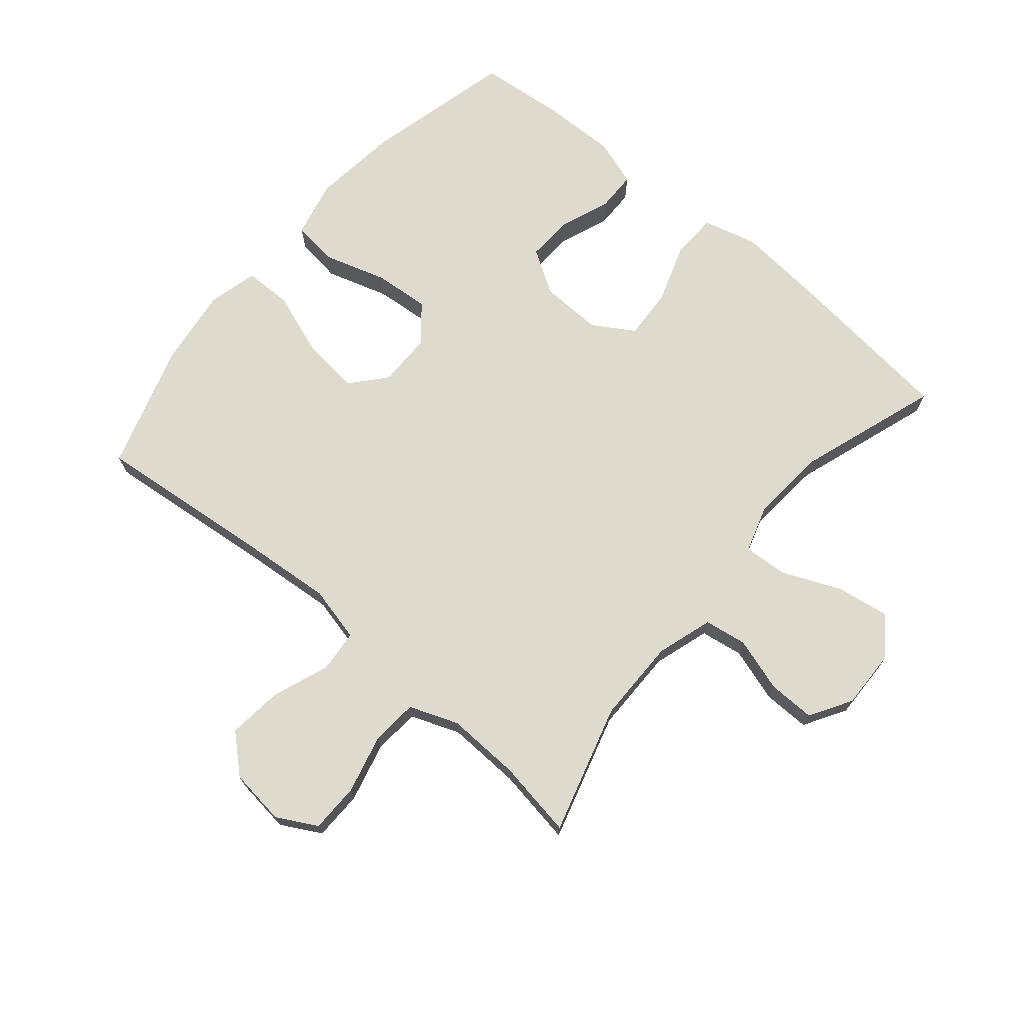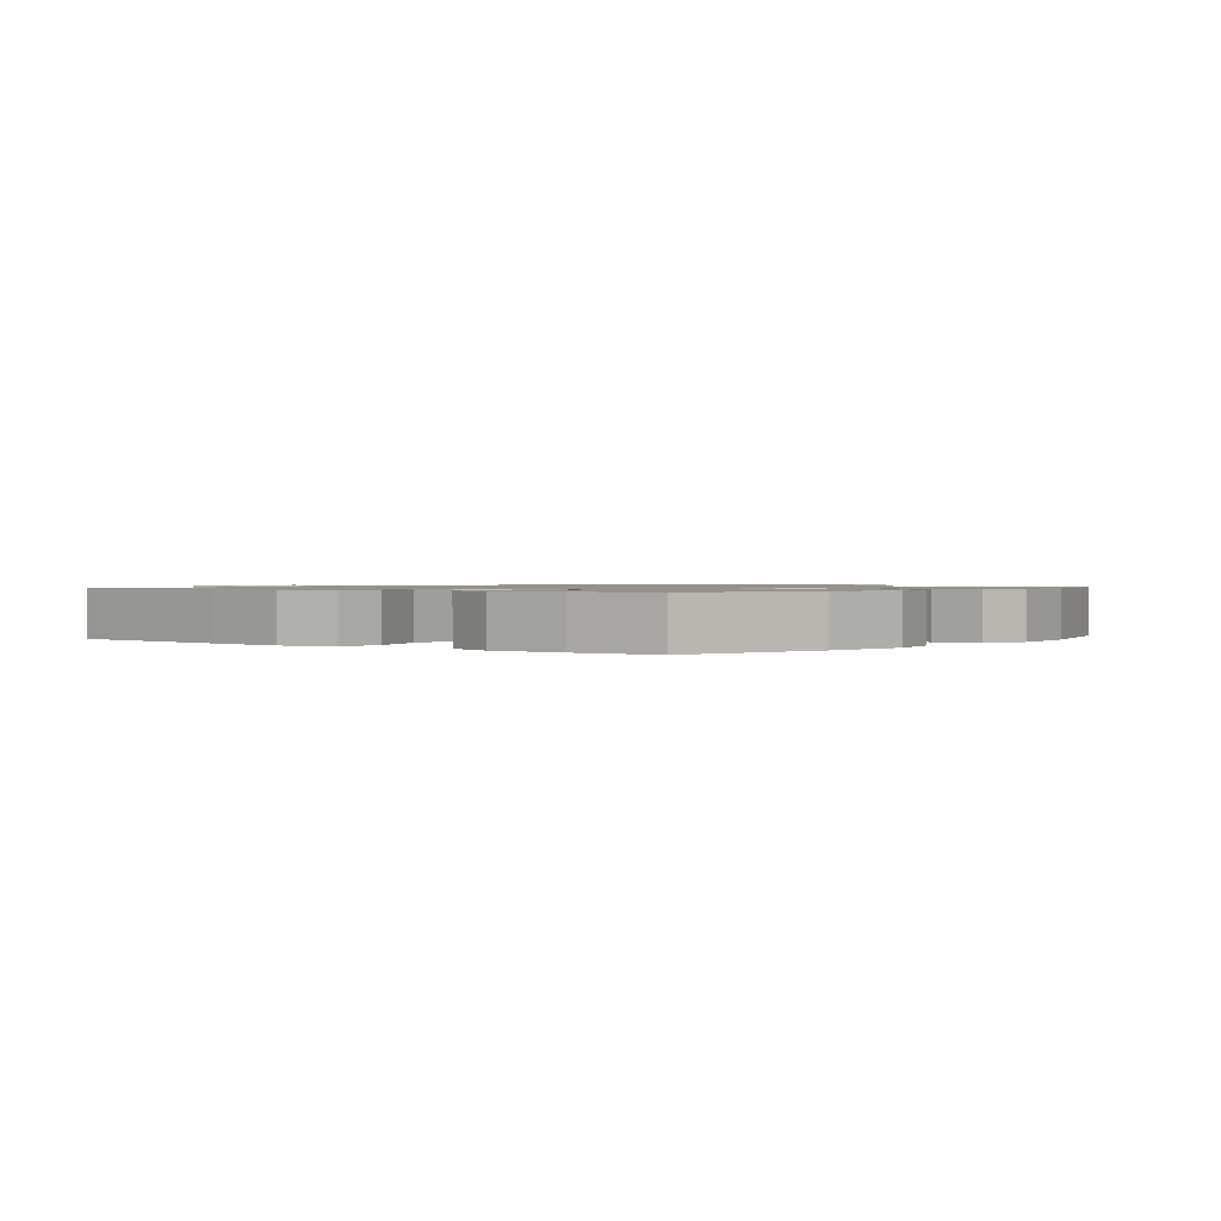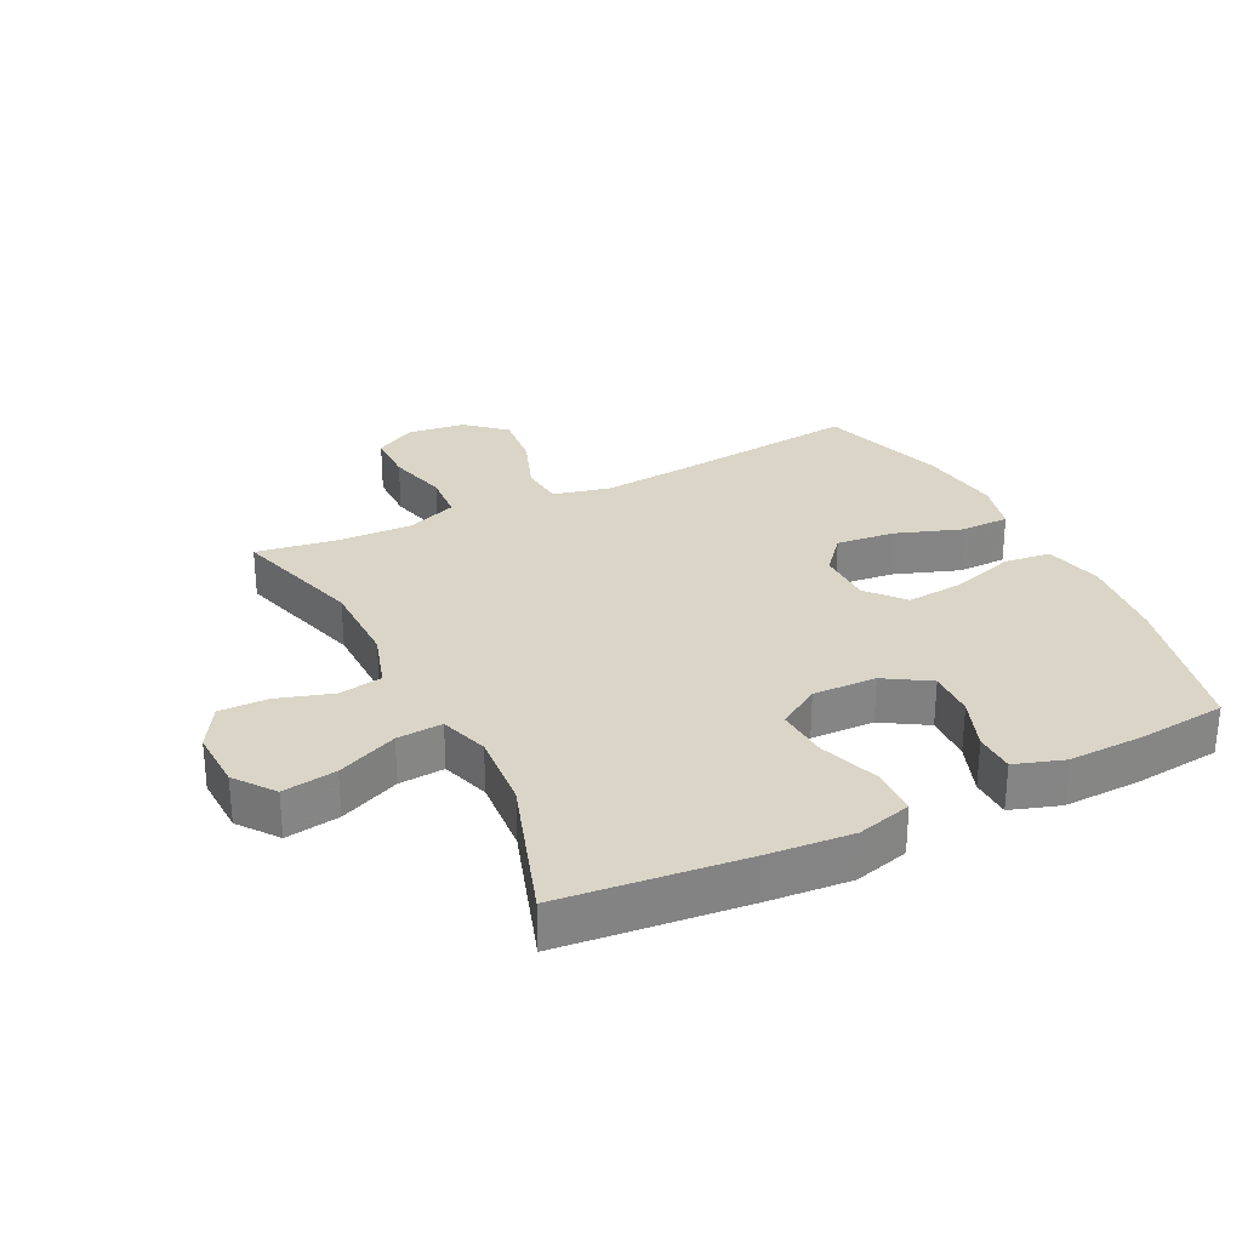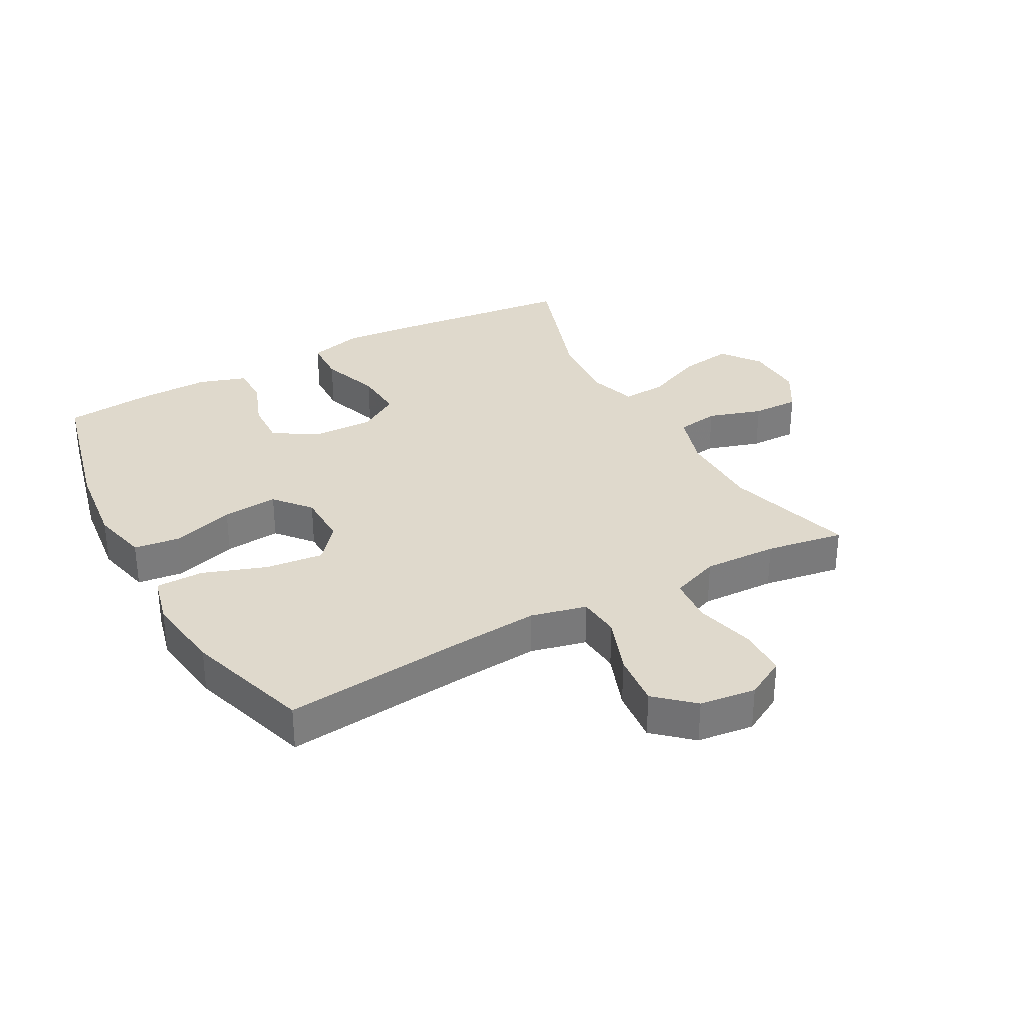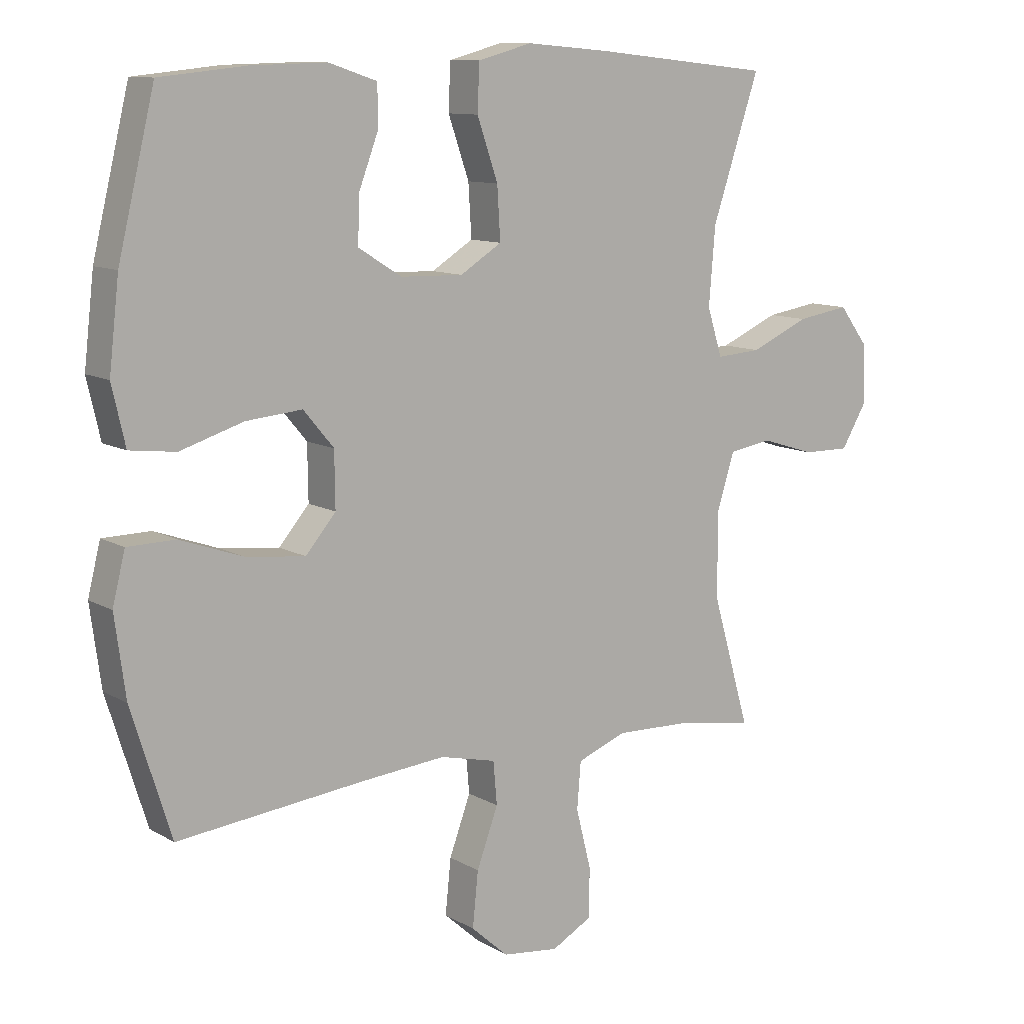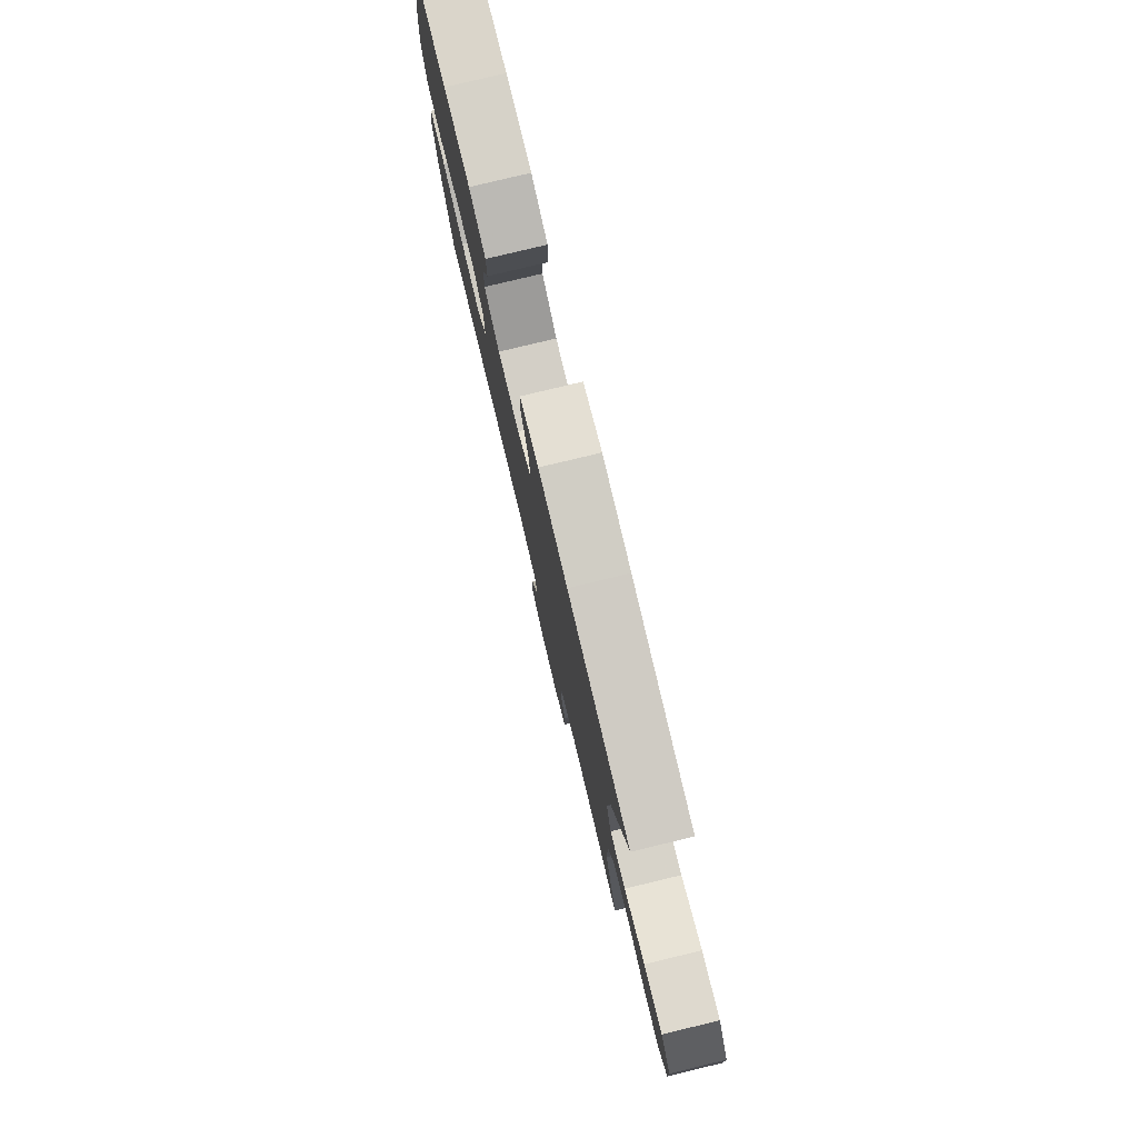
<metadata>
{"format":"obj","ext":"obj","renderer":"f3d","projection":"perspective","resolution":1024,"background":"white","views":[{"elev":71.3,"azim":-139.7,"up":"+Y"},{"elev":1.0,"azim":38.5,"up":"+Y"},{"elev":29.0,"azim":-26.5,"up":"+Y"},{"elev":32.3,"azim":151.3,"up":"+Y"},{"elev":10.8,"azim":144.1,"up":"+Z"},{"elev":79.5,"azim":-103.5,"up":"+Z"}]}
</metadata>
<code>
v -0.5 0.07 -0.5
v -0.44 0.07 -0.294
v -0.439 0.07 -0.159
v -0.467 0.07 -0.069
v -0.535 0.07 -0.058
v -0.622 0.07 -0.085
v -0.697 0.07 -0.086
v -0.737 0.07 -0.019
v -0.734 0.07 0.076
v -0.688 0.07 0.137
v -0.604 0.07 0.124
v -0.51 0.07 0.083
v -0.439 0.07 0.078
v -0.415 0.07 0.154
v -0.425 0.07 0.276
v -0.5 0.07 0.5
v -0.216 0.07 0.53
v -0.084 0.07 0.541
v 0.002 0.07 0.518
v 0.005 0.07 0.445
v -0.028 0.07 0.35
v -0.033 0.07 0.268
v 0.033 0.07 0.227
v 0.132 0.07 0.23
v 0.201 0.07 0.273
v 0.198 0.07 0.347
v 0.167 0.07 0.429
v 0.168 0.07 0.492
v 0.244 0.07 0.517
v 0.363 0.07 0.514
v 0.5 0.07 0.5
v 0.558 0.07 0.262
v 0.574 0.07 0.124
v 0.553 0.07 0.032
v 0.48 0.07 0.023
v 0.38 0.07 0.054
v 0.291 0.07 0.062
v 0.243 0.07 0.005
v 0.242 0.07 -0.082
v 0.29 0.07 -0.138
v 0.382 0.07 -0.128
v 0.484 0.07 -0.092
v 0.56 0.07 -0.093
v 0.58 0.07 -0.173
v 0.563 0.07 -0.299
v 0.5 0.07 -0.5
v 0.205 0.07 -0.469
v 0.069 0.07 -0.457
v -0.02 0.07 -0.478
v -0.026 0.07 -0.546
v 0.008 0.07 -0.638
v 0.017 0.07 -0.725
v -0.042 0.07 -0.778
v -0.132 0.07 -0.789
v -0.196 0.07 -0.754
v -0.197 0.07 -0.675
v -0.173 0.07 -0.58
v -0.179 0.07 -0.506
v -0.257 0.07 -0.476
v -0.375 0.07 -0.48
v -0.5 0 -0.5
v -0.44 0 -0.294
v -0.439 0 -0.159
v -0.467 0 -0.069
v -0.535 0 -0.058
v -0.622 0 -0.085
v -0.697 0 -0.086
v -0.737 0 -0.019
v -0.734 0 0.076
v -0.688 0 0.137
v -0.604 0 0.124
v -0.51 0 0.083
v -0.439 0 0.078
v -0.415 0 0.154
v -0.425 0 0.276
v -0.5 0 0.5
v -0.216 0 0.53
v -0.084 0 0.541
v 0.002 0 0.518
v 0.005 0 0.445
v -0.028 0 0.35
v -0.033 0 0.268
v 0.033 0 0.227
v 0.132 0 0.23
v 0.201 0 0.273
v 0.198 0 0.347
v 0.167 0 0.429
v 0.168 0 0.492
v 0.244 0 0.517
v 0.363 0 0.514
v 0.5 0 0.5
v 0.558 0 0.262
v 0.574 0 0.124
v 0.553 0 0.032
v 0.48 0 0.023
v 0.38 0 0.054
v 0.291 0 0.062
v 0.243 0 0.005
v 0.242 0 -0.082
v 0.29 0 -0.138
v 0.382 0 -0.128
v 0.484 0 -0.092
v 0.56 0 -0.093
v 0.58 0 -0.173
v 0.563 0 -0.299
v 0.5 0 -0.5
v 0.205 0 -0.469
v 0.069 0 -0.457
v -0.02 0 -0.478
v -0.026 0 -0.546
v 0.008 0 -0.638
v 0.017 0 -0.725
v -0.042 0 -0.778
v -0.132 0 -0.789
v -0.196 0 -0.754
v -0.197 0 -0.675
v -0.173 0 -0.58
v -0.179 0 -0.506
v -0.257 0 -0.476
v -0.375 0 -0.48
f 54 55 56 57
f 54 57 58
f 53 54 58
f 50 51 52 53
f 50 53 58
f 49 50 58 59
f 44 45 46 47
f 44 47 48
f 41 42 43 44
f 40 41 44 48
f 39 40 48 49
f 33 34 35 36
f 33 36 37
f 32 33 37
f 31 32 37
f 30 31 37 38
f 26 27 28 29
f 25 26 29 30
f 18 19 20 21
f 18 21 22
f 15 16 17 18
f 14 15 18 22
f 13 14 22 23
f 9 10 11 12
f 9 12 13
f 8 9 13
f 5 6 7 8
f 4 5 8 13
f 3 4 13 23
f 60 1 2
f 59 60 2 3
f 38 39 49 59
f 25 30 38 59
f 24 25 59 3
f 3 23 24
f 117 116 115 114
f 118 117 114
f 118 114 113
f 113 112 111 110
f 118 113 110
f 119 118 110 109
f 107 106 105 104
f 108 107 104
f 104 103 102 101
f 108 104 101 100
f 109 108 100 99
f 96 95 94 93
f 97 96 93
f 97 93 92
f 97 92 91
f 98 97 91 90
f 89 88 87 86
f 90 89 86 85
f 81 80 79 78
f 82 81 78
f 78 77 76 75
f 82 78 75 74
f 83 82 74 73
f 72 71 70 69
f 73 72 69
f 73 69 68
f 68 67 66 65
f 73 68 65 64
f 83 73 64 63
f 62 61 120
f 63 62 120 119
f 119 109 99 98
f 119 98 90 85
f 63 119 85 84
f 84 83 63
f 1 61 62 2
f 2 62 63 3
f 3 63 64 4
f 4 64 65 5
f 5 65 66 6
f 6 66 67 7
f 7 67 68 8
f 8 68 69 9
f 9 69 70 10
f 10 70 71 11
f 11 71 72 12
f 12 72 73 13
f 13 73 74 14
f 14 74 75 15
f 15 75 76 16
f 16 76 77 17
f 17 77 78 18
f 18 78 79 19
f 19 79 80 20
f 20 80 81 21
f 21 81 82 22
f 22 82 83 23
f 23 83 84 24
f 24 84 85 25
f 25 85 86 26
f 26 86 87 27
f 27 87 88 28
f 28 88 89 29
f 29 89 90 30
f 30 90 91 31
f 31 91 92 32
f 32 92 93 33
f 33 93 94 34
f 34 94 95 35
f 35 95 96 36
f 36 96 97 37
f 37 97 98 38
f 38 98 99 39
f 39 99 100 40
f 40 100 101 41
f 41 101 102 42
f 42 102 103 43
f 43 103 104 44
f 44 104 105 45
f 45 105 106 46
f 46 106 107 47
f 47 107 108 48
f 48 108 109 49
f 49 109 110 50
f 50 110 111 51
f 51 111 112 52
f 52 112 113 53
f 53 113 114 54
f 54 114 115 55
f 55 115 116 56
f 56 116 117 57
f 57 117 118 58
f 58 118 119 59
f 59 119 120 60
f 60 120 61 1

</code>
